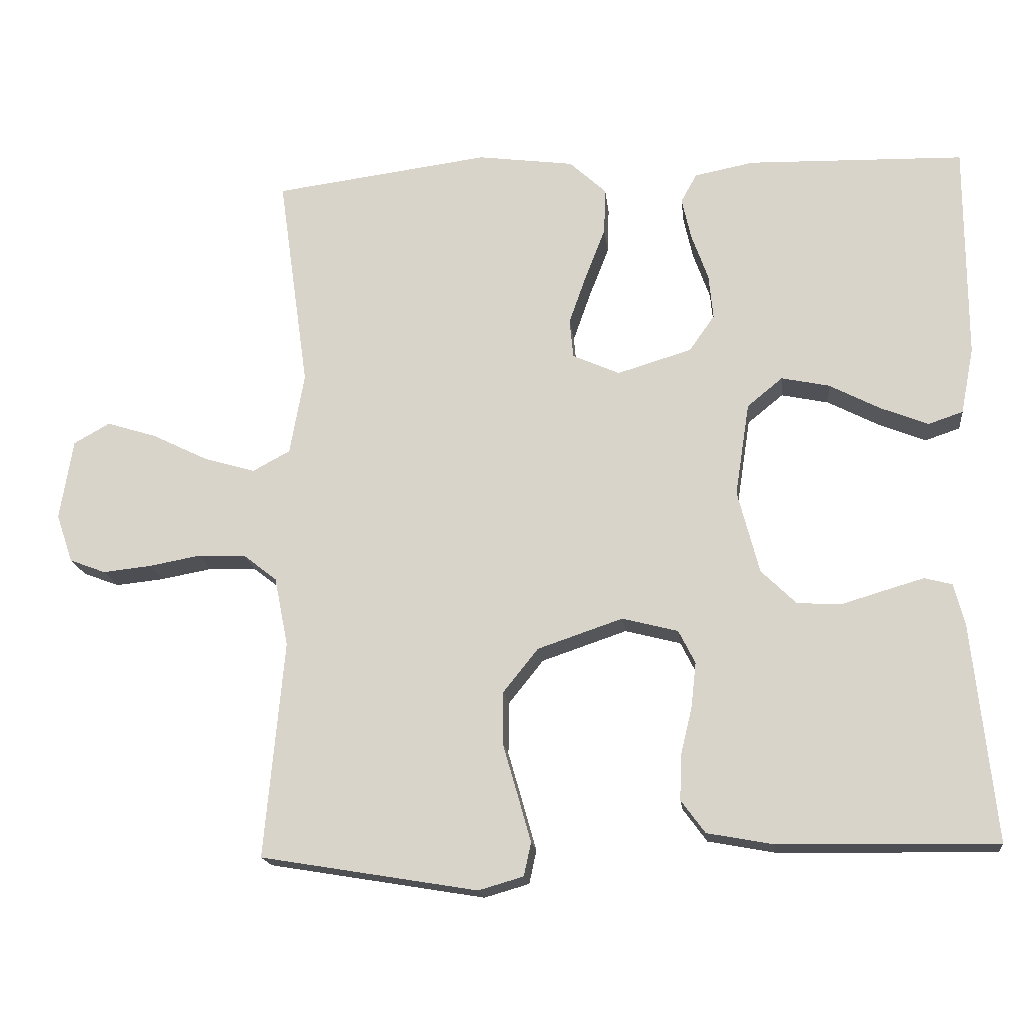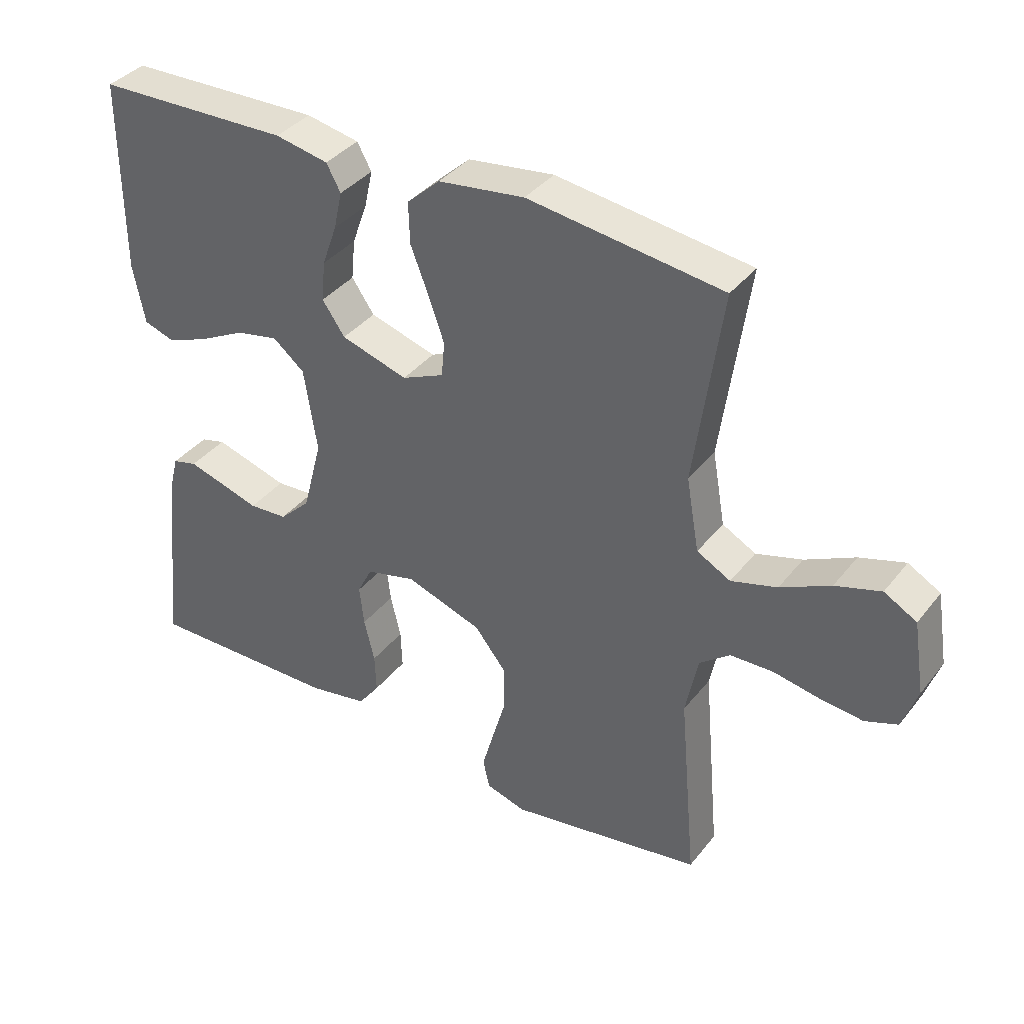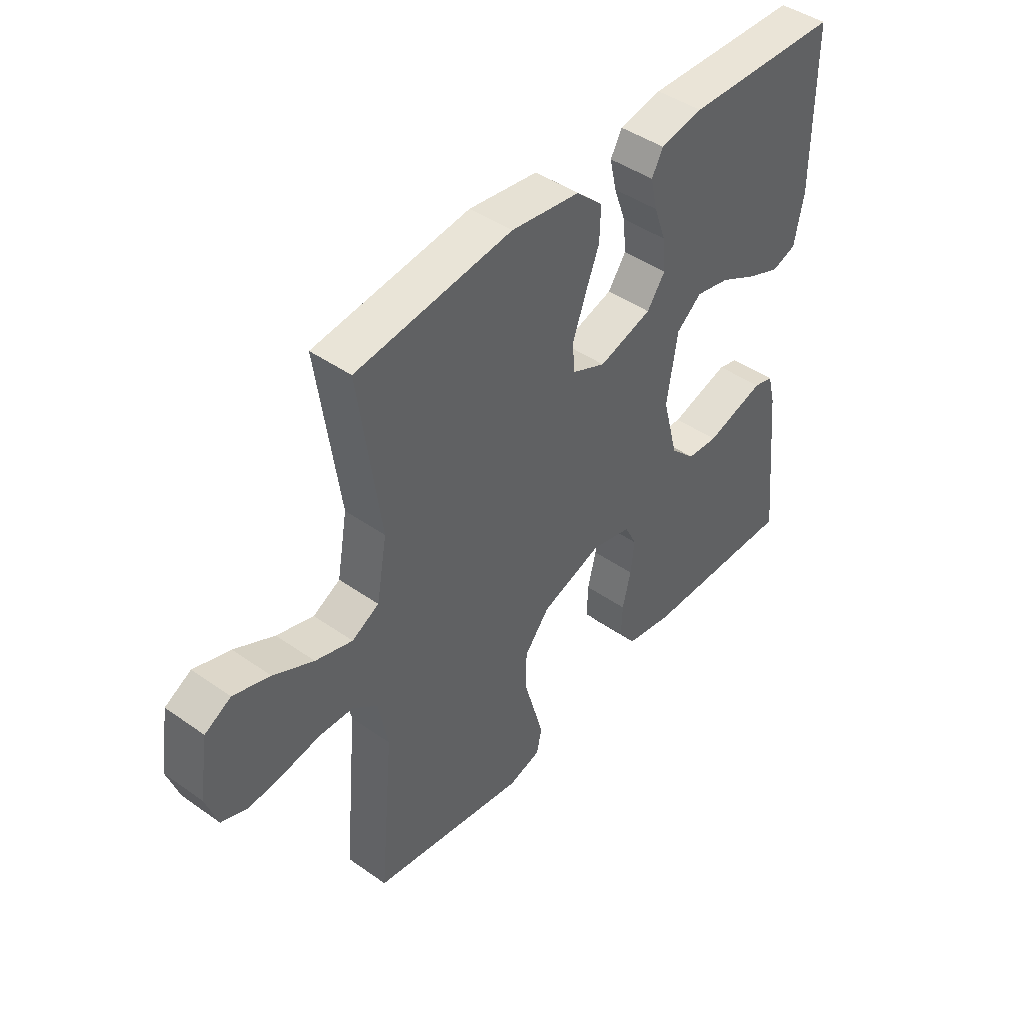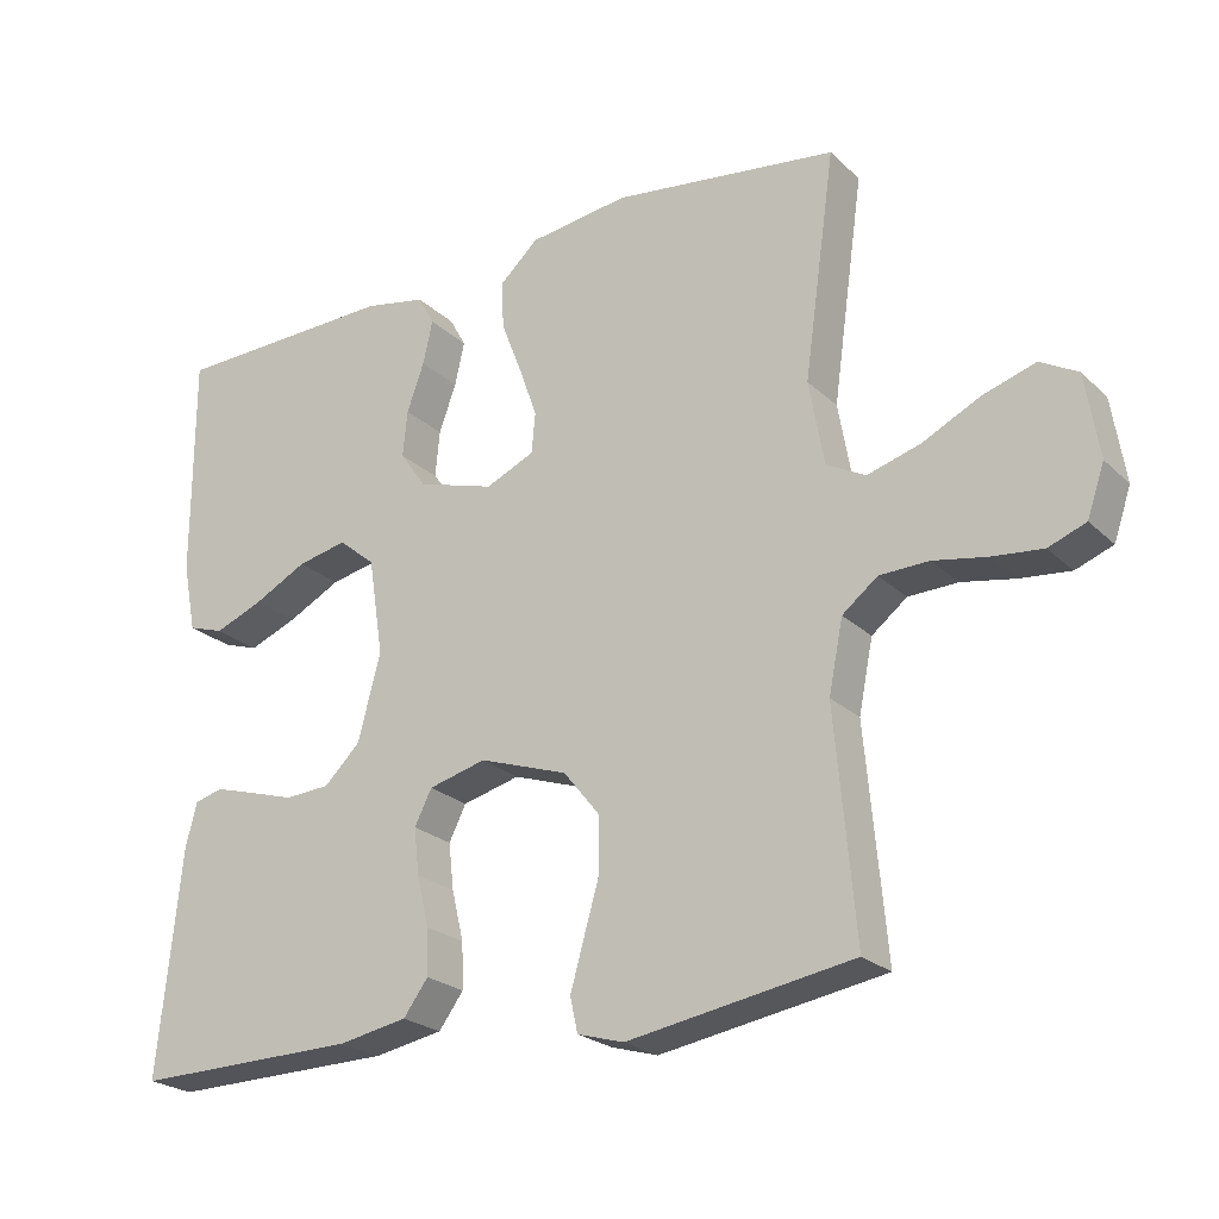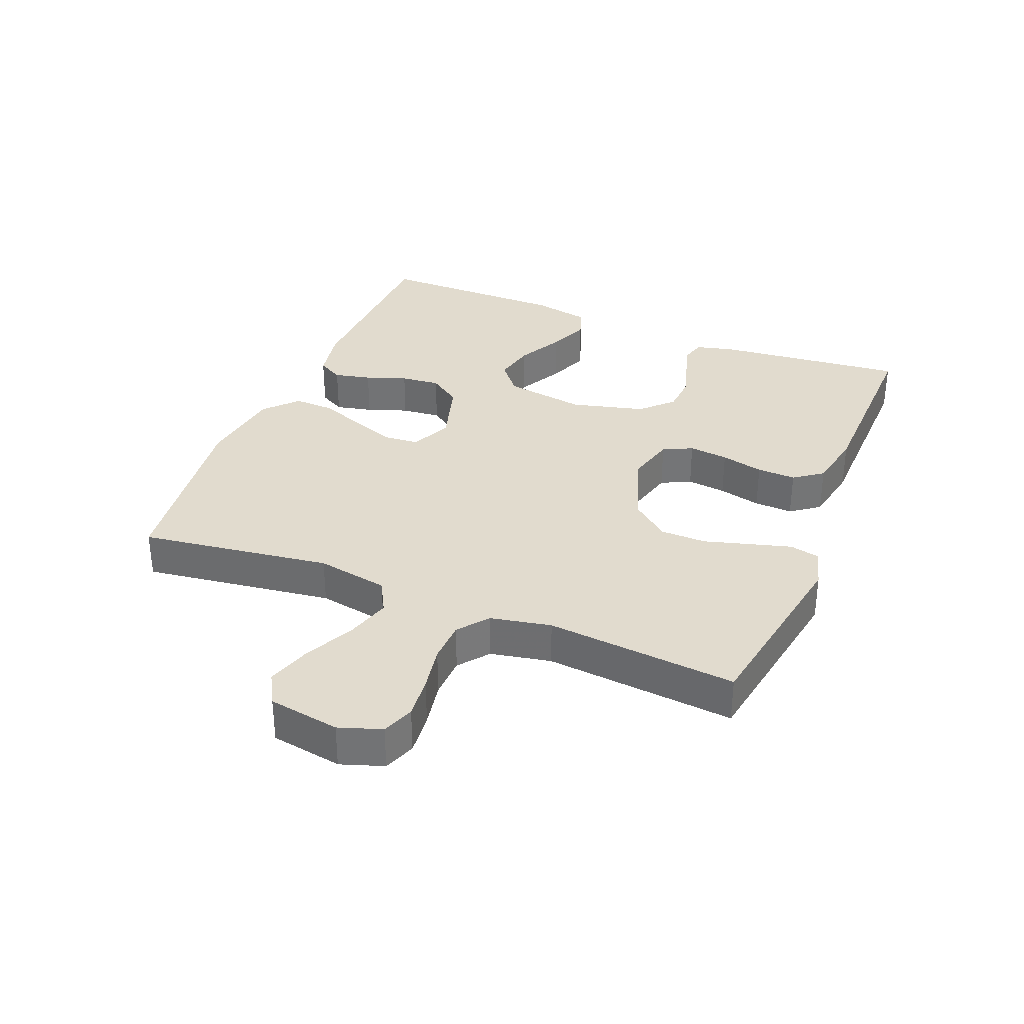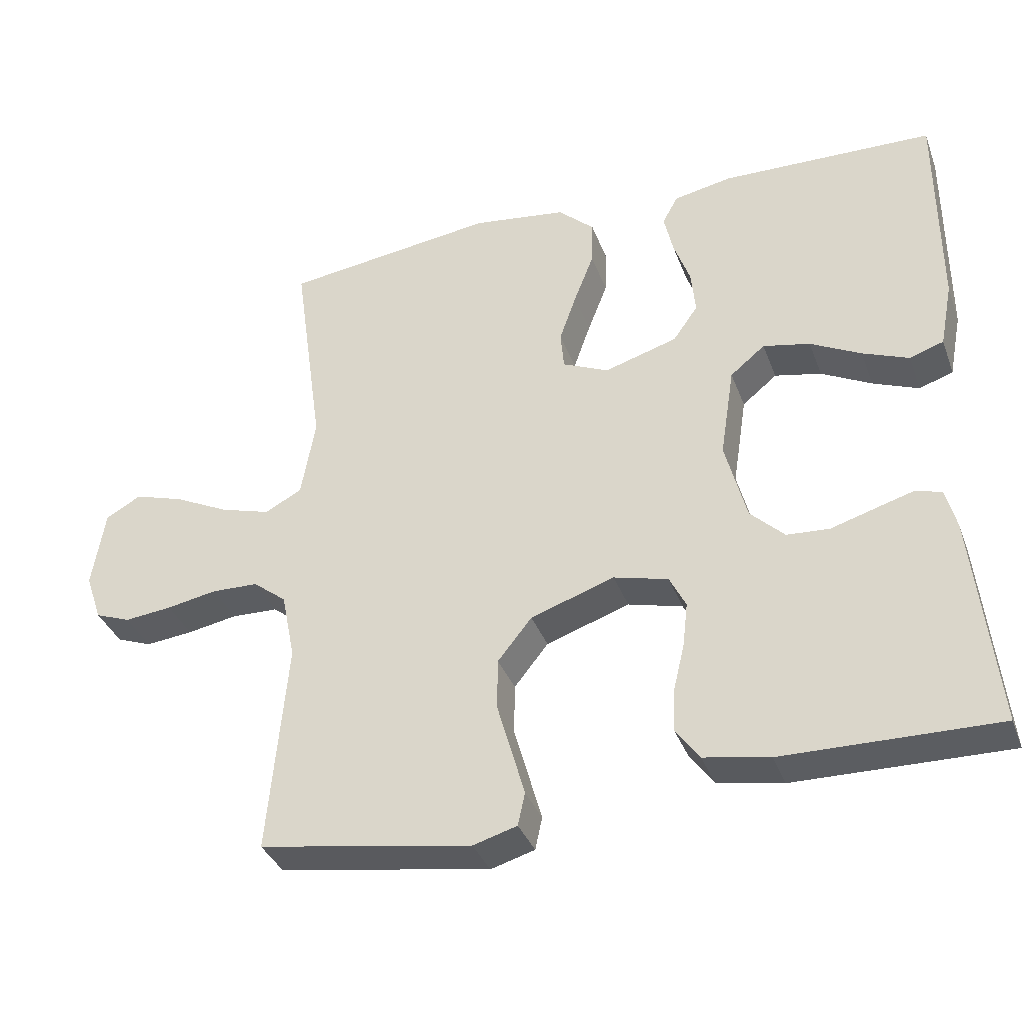
<metadata>
{"format":"obj","ext":"obj","renderer":"f3d","projection":"perspective","resolution":1024,"background":"white","views":[{"elev":-17.4,"azim":-173.5,"up":"+Z"},{"elev":37.6,"azim":33.5,"up":"+Z"},{"elev":44.2,"azim":129.5,"up":"+Z"},{"elev":-23.4,"azim":33.4,"up":"+Z"},{"elev":33.9,"azim":112.2,"up":"+Y"},{"elev":-36.0,"azim":-160.9,"up":"+Z"}]}
</metadata>
<code>
v -0.5 0.07 0.5
v -0.2 0.07 0.508
v -0.118 0.07 0.492
v -0.096 0.07 0.452
v -0.109 0.07 0.394
v -0.132 0.07 0.33
v -0.138 0.07 0.268
v -0.103 0.07 0.218
v 0 0.07 0.187
v 0.065 0.07 0.216
v 0.07 0.07 0.27
v 0.046 0.07 0.338
v 0.018 0.07 0.41
v 0.016 0.07 0.474
v 0.067 0.07 0.521
v 0.2 0.07 0.539
v 0.5 0.07 0.5
v 0.458 0.07 0.2
v 0.478 0.07 0.087
v 0.53 0.07 0.059
v 0.601 0.07 0.08
v 0.678 0.07 0.118
v 0.748 0.07 0.14
v 0.798 0.07 0.112
v 0.816 0.07 0
v 0.793 0.07 -0.067
v 0.743 0.07 -0.086
v 0.676 0.07 -0.079
v 0.605 0.07 -0.066
v 0.539 0.07 -0.068
v 0.492 0.07 -0.105
v 0.473 0.07 -0.2
v 0.5 0.07 -0.5
v 0.2 0.07 -0.55
v 0.138 0.07 -0.532
v 0.128 0.07 -0.486
v 0.146 0.07 -0.422
v 0.167 0.07 -0.349
v 0.166 0.07 -0.277
v 0.118 0.07 -0.217
v 0 0.07 -0.177
v -0.077 0.07 -0.197
v -0.1 0.07 -0.243
v -0.093 0.07 -0.305
v -0.077 0.07 -0.372
v -0.075 0.07 -0.433
v -0.108 0.07 -0.478
v -0.2 0.07 -0.495
v -0.5 0.07 -0.5
v -0.469 0.07 -0.2
v -0.454 0.07 -0.142
v -0.416 0.07 -0.132
v -0.361 0.07 -0.148
v -0.301 0.07 -0.166
v -0.241 0.07 -0.162
v -0.193 0.07 -0.115
v -0.163 0.07 0
v -0.183 0.07 0.129
v -0.232 0.07 0.169
v -0.298 0.07 0.155
v -0.369 0.07 0.118
v -0.434 0.07 0.092
v -0.482 0.07 0.108
v -0.5 0.07 0.2
v -0.5 0 0.5
v -0.2 0 0.508
v -0.118 0 0.492
v -0.096 0 0.452
v -0.109 0 0.394
v -0.132 0 0.33
v -0.138 0 0.268
v -0.103 0 0.218
v 0 0 0.187
v 0.065 0 0.216
v 0.07 0 0.27
v 0.046 0 0.338
v 0.018 0 0.41
v 0.016 0 0.474
v 0.067 0 0.521
v 0.2 0 0.539
v 0.5 0 0.5
v 0.458 0 0.2
v 0.478 0 0.087
v 0.53 0 0.059
v 0.601 0 0.08
v 0.678 0 0.118
v 0.748 0 0.14
v 0.798 0 0.112
v 0.816 0 0
v 0.793 0 -0.067
v 0.743 0 -0.086
v 0.676 0 -0.079
v 0.605 0 -0.066
v 0.539 0 -0.068
v 0.492 0 -0.105
v 0.473 0 -0.2
v 0.5 0 -0.5
v 0.2 0 -0.55
v 0.138 0 -0.532
v 0.128 0 -0.486
v 0.146 0 -0.422
v 0.167 0 -0.349
v 0.166 0 -0.277
v 0.118 0 -0.217
v 0 0 -0.177
v -0.077 0 -0.197
v -0.1 0 -0.243
v -0.093 0 -0.305
v -0.077 0 -0.372
v -0.075 0 -0.433
v -0.108 0 -0.478
v -0.2 0 -0.495
v -0.5 0 -0.5
v -0.469 0 -0.2
v -0.454 0 -0.142
v -0.416 0 -0.132
v -0.361 0 -0.148
v -0.301 0 -0.166
v -0.241 0 -0.162
v -0.193 0 -0.115
v -0.163 0 0
v -0.183 0 0.129
v -0.232 0 0.169
v -0.298 0 0.155
v -0.369 0 0.118
v -0.434 0 0.092
v -0.482 0 0.108
v -0.5 0 0.2
f 4 5 6
f 3 4 6
f 2 3 6
f 1 2 6
f 64 1 6
f 63 64 6
f 62 63 6
f 61 62 6
f 60 61 6
f 59 60 6 7
f 58 59 7 8
f 57 58 8 9
f 56 57 9 10
f 52 53 54
f 51 52 54
f 50 51 54
f 49 50 54
f 48 49 54
f 47 48 54
f 46 47 54
f 45 46 54
f 44 45 54
f 43 44 54 55
f 42 43 55 56
f 36 37 38
f 35 36 38
f 34 35 38
f 33 34 38
f 32 33 38
f 31 32 38 39
f 30 31 39 40
f 27 28 29
f 26 27 29
f 25 26 29
f 24 25 29
f 23 24 29
f 22 23 29
f 21 22 29
f 20 21 29 30
f 30 40 41
f 20 30 41
f 19 20 41
f 16 17 18
f 15 16 18
f 14 15 18
f 13 14 18
f 12 13 18
f 11 12 18 19
f 42 56 10
f 41 42 10
f 19 41 10
f 10 11 19
f 70 69 68
f 70 68 67
f 70 67 66
f 70 66 65
f 70 65 128
f 70 128 127
f 70 127 126
f 70 126 125
f 70 125 124
f 71 70 124 123
f 72 71 123 122
f 73 72 122 121
f 74 73 121 120
f 118 117 116
f 118 116 115
f 118 115 114
f 118 114 113
f 118 113 112
f 118 112 111
f 118 111 110
f 118 110 109
f 118 109 108
f 119 118 108 107
f 120 119 107 106
f 102 101 100
f 102 100 99
f 102 99 98
f 102 98 97
f 102 97 96
f 103 102 96 95
f 104 103 95 94
f 93 92 91
f 93 91 90
f 93 90 89
f 93 89 88
f 93 88 87
f 93 87 86
f 93 86 85
f 94 93 85 84
f 105 104 94
f 105 94 84
f 105 84 83
f 82 81 80
f 82 80 79
f 82 79 78
f 82 78 77
f 82 77 76
f 83 82 76 75
f 74 120 106
f 74 106 105
f 74 105 83
f 83 75 74
f 1 65 66 2
f 2 66 67 3
f 3 67 68 4
f 4 68 69 5
f 5 69 70 6
f 6 70 71 7
f 7 71 72 8
f 8 72 73 9
f 9 73 74 10
f 10 74 75 11
f 11 75 76 12
f 12 76 77 13
f 13 77 78 14
f 14 78 79 15
f 15 79 80 16
f 16 80 81 17
f 17 81 82 18
f 18 82 83 19
f 19 83 84 20
f 20 84 85 21
f 21 85 86 22
f 22 86 87 23
f 23 87 88 24
f 24 88 89 25
f 25 89 90 26
f 26 90 91 27
f 27 91 92 28
f 28 92 93 29
f 29 93 94 30
f 30 94 95 31
f 31 95 96 32
f 32 96 97 33
f 33 97 98 34
f 34 98 99 35
f 35 99 100 36
f 36 100 101 37
f 37 101 102 38
f 38 102 103 39
f 39 103 104 40
f 40 104 105 41
f 41 105 106 42
f 42 106 107 43
f 43 107 108 44
f 44 108 109 45
f 45 109 110 46
f 46 110 111 47
f 47 111 112 48
f 48 112 113 49
f 49 113 114 50
f 50 114 115 51
f 51 115 116 52
f 52 116 117 53
f 53 117 118 54
f 54 118 119 55
f 55 119 120 56
f 56 120 121 57
f 57 121 122 58
f 58 122 123 59
f 59 123 124 60
f 60 124 125 61
f 61 125 126 62
f 62 126 127 63
f 63 127 128 64
f 64 128 65 1

</code>
